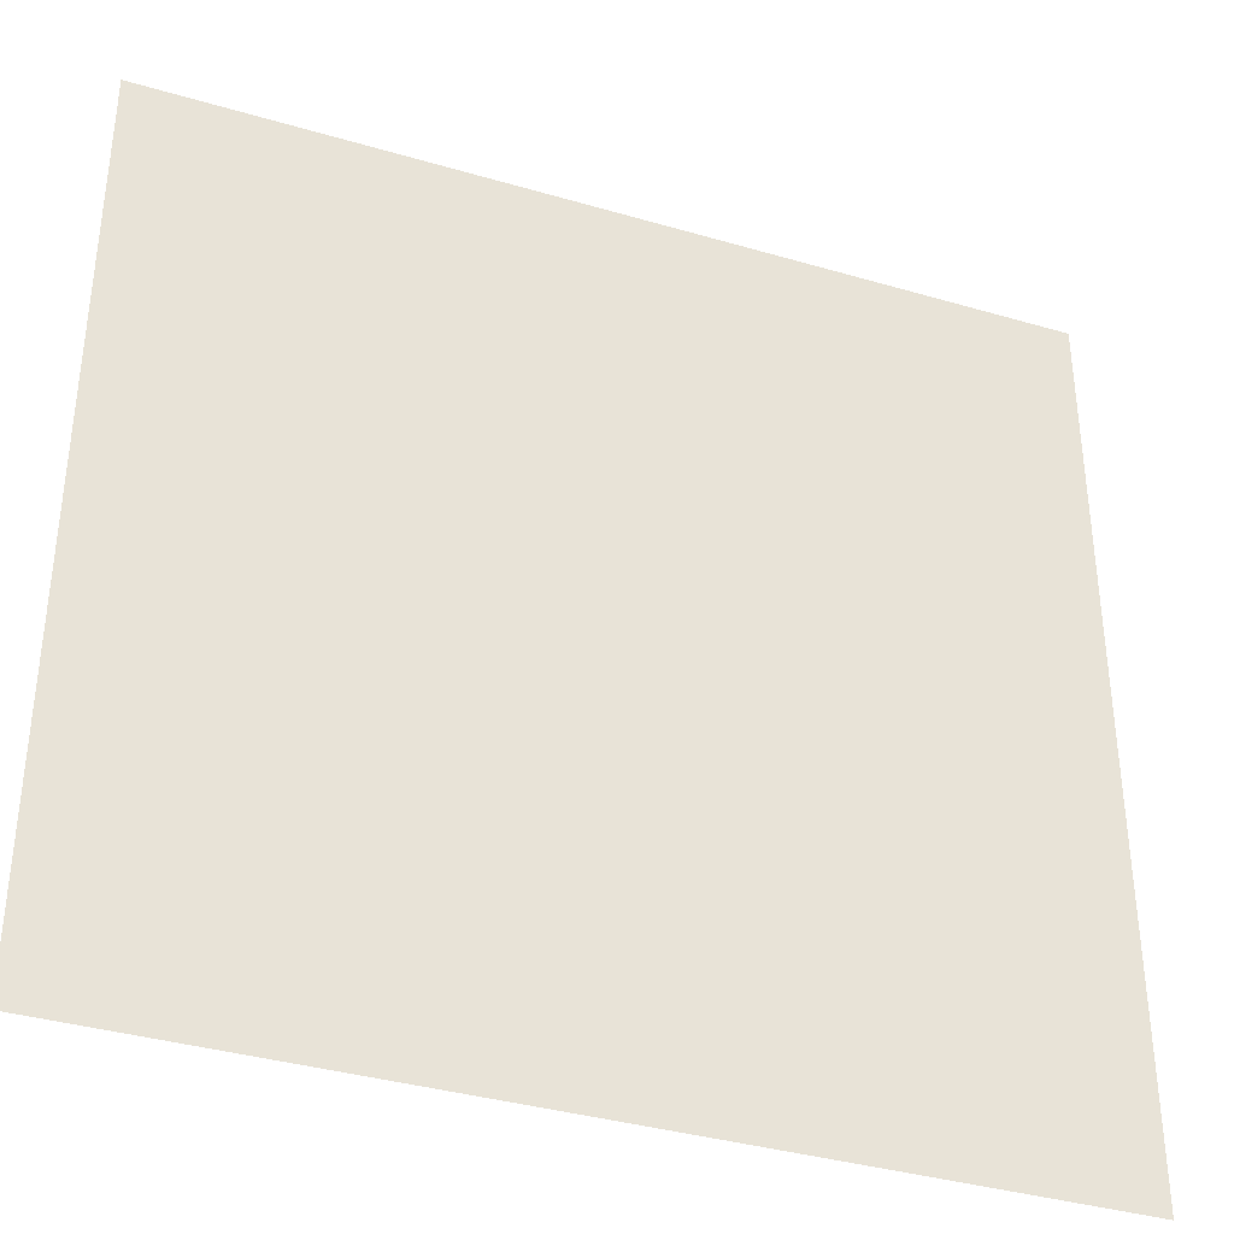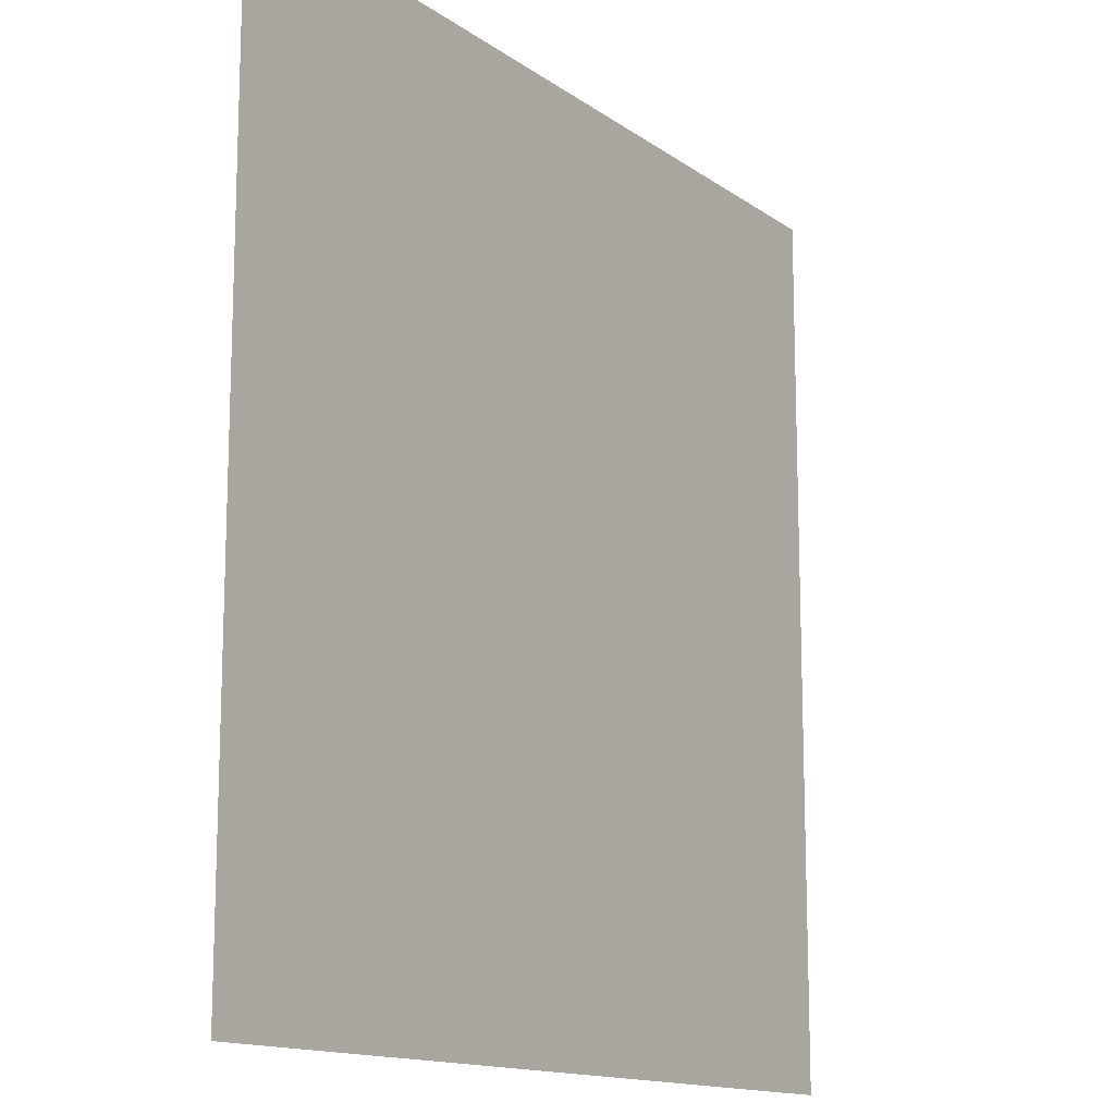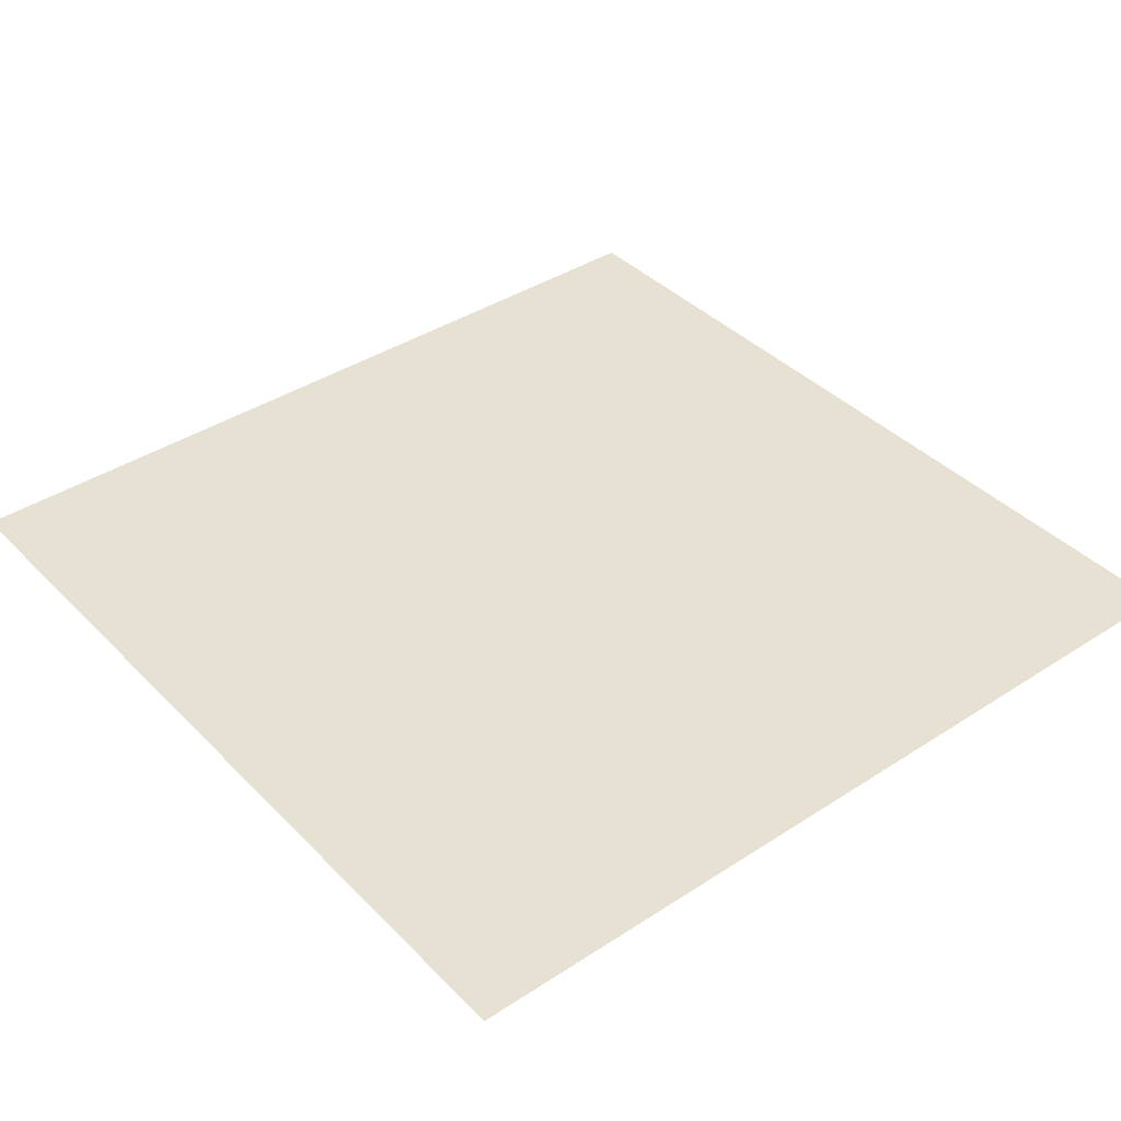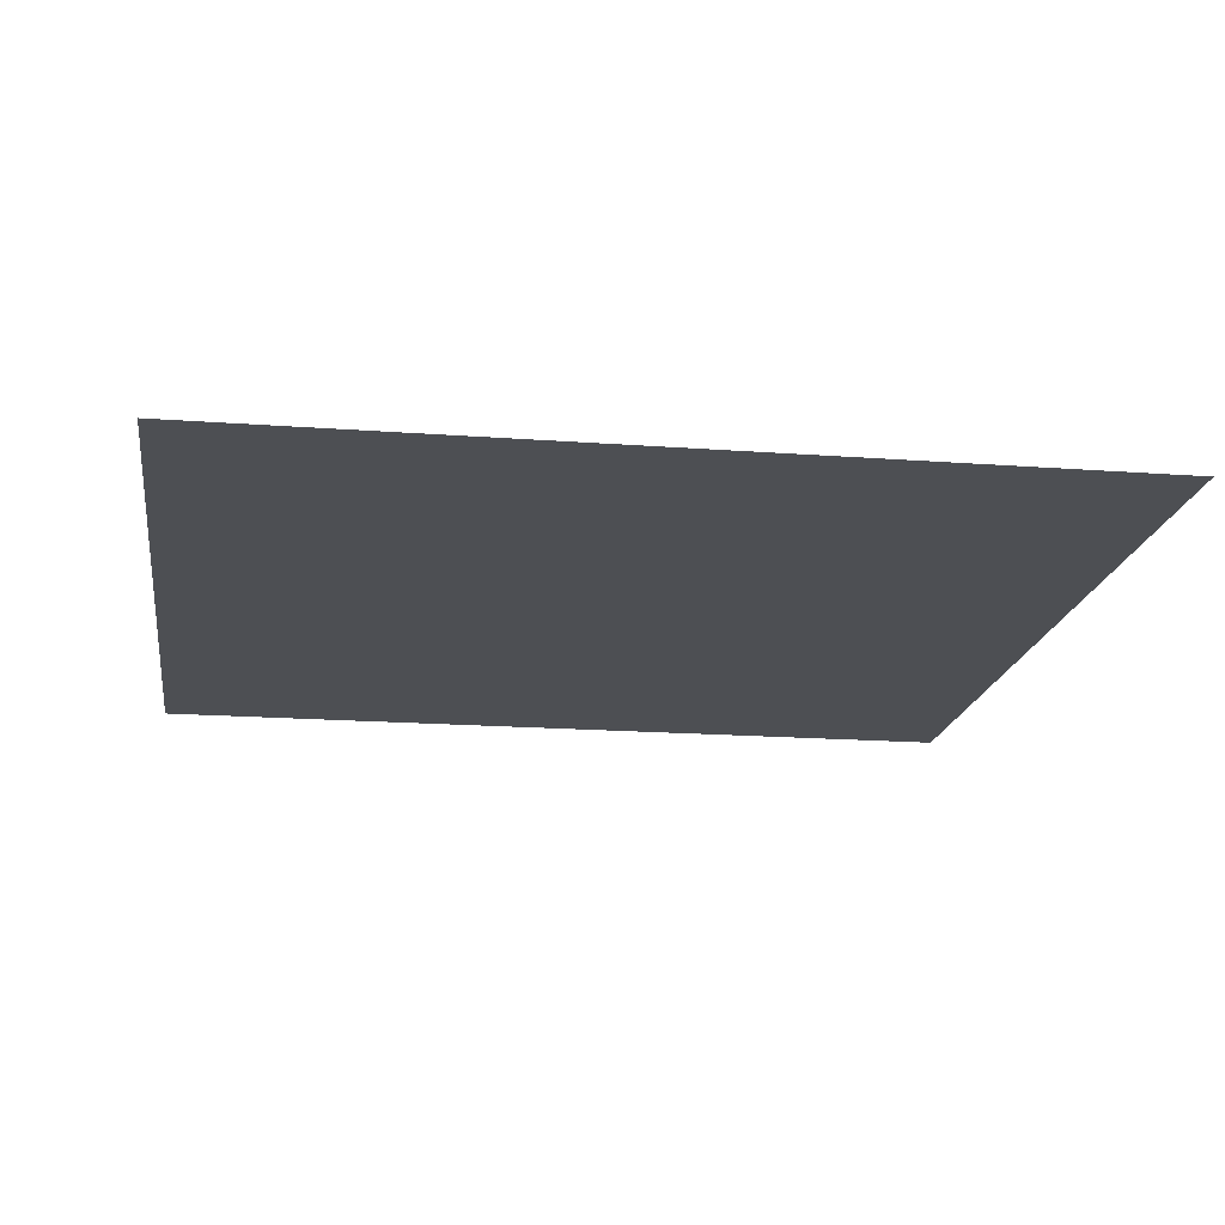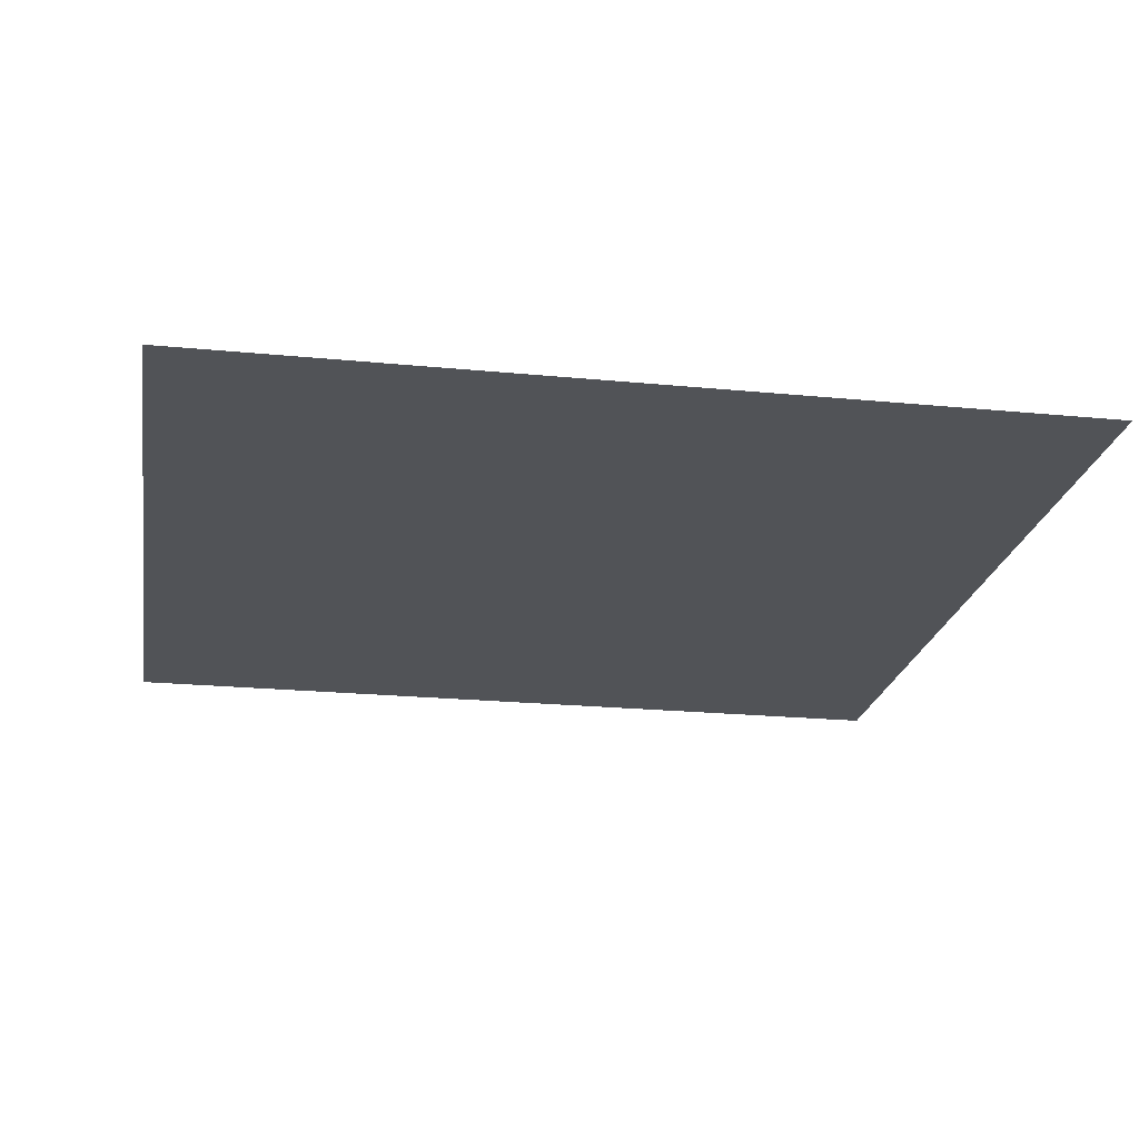
<metadata>
{"format":"obj","ext":"obj","renderer":"f3d","projection":"perspective","resolution":1024,"background":"white","views":[{"elev":-36.9,"azim":-20.8,"up":"+Y"},{"elev":-13.9,"azim":123.5,"up":"+Y"},{"elev":39.4,"azim":-129.0,"up":"+Z"},{"elev":-17.7,"azim":171.6,"up":"+Z"},{"elev":-21.9,"azim":170.3,"up":"+Z"}]}
</metadata>
<code>
v -0.5 -0.5  0
v  0.5 -0.5  0
v  0.5  0.5  0
v -0.5  0.5  0
g plane_xy
f 1 2 3
f 1 3 4

</code>
